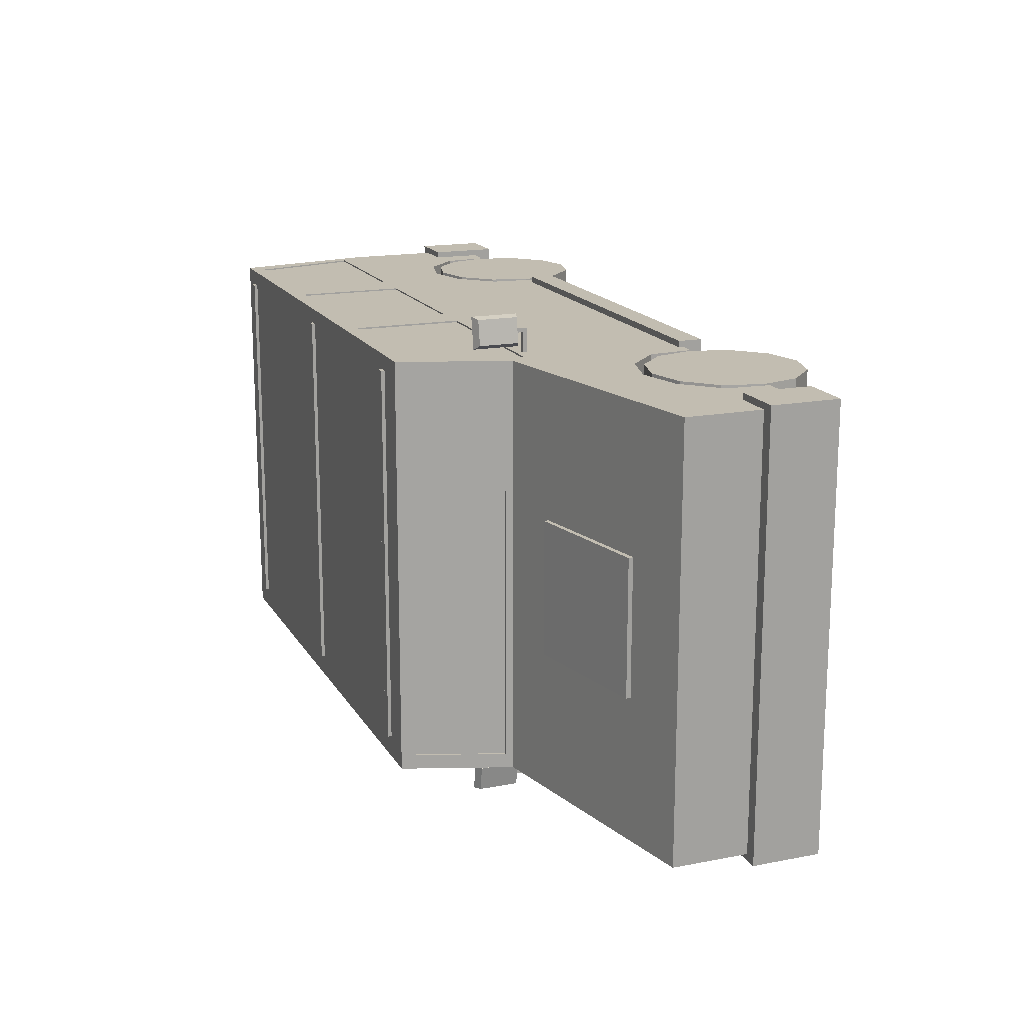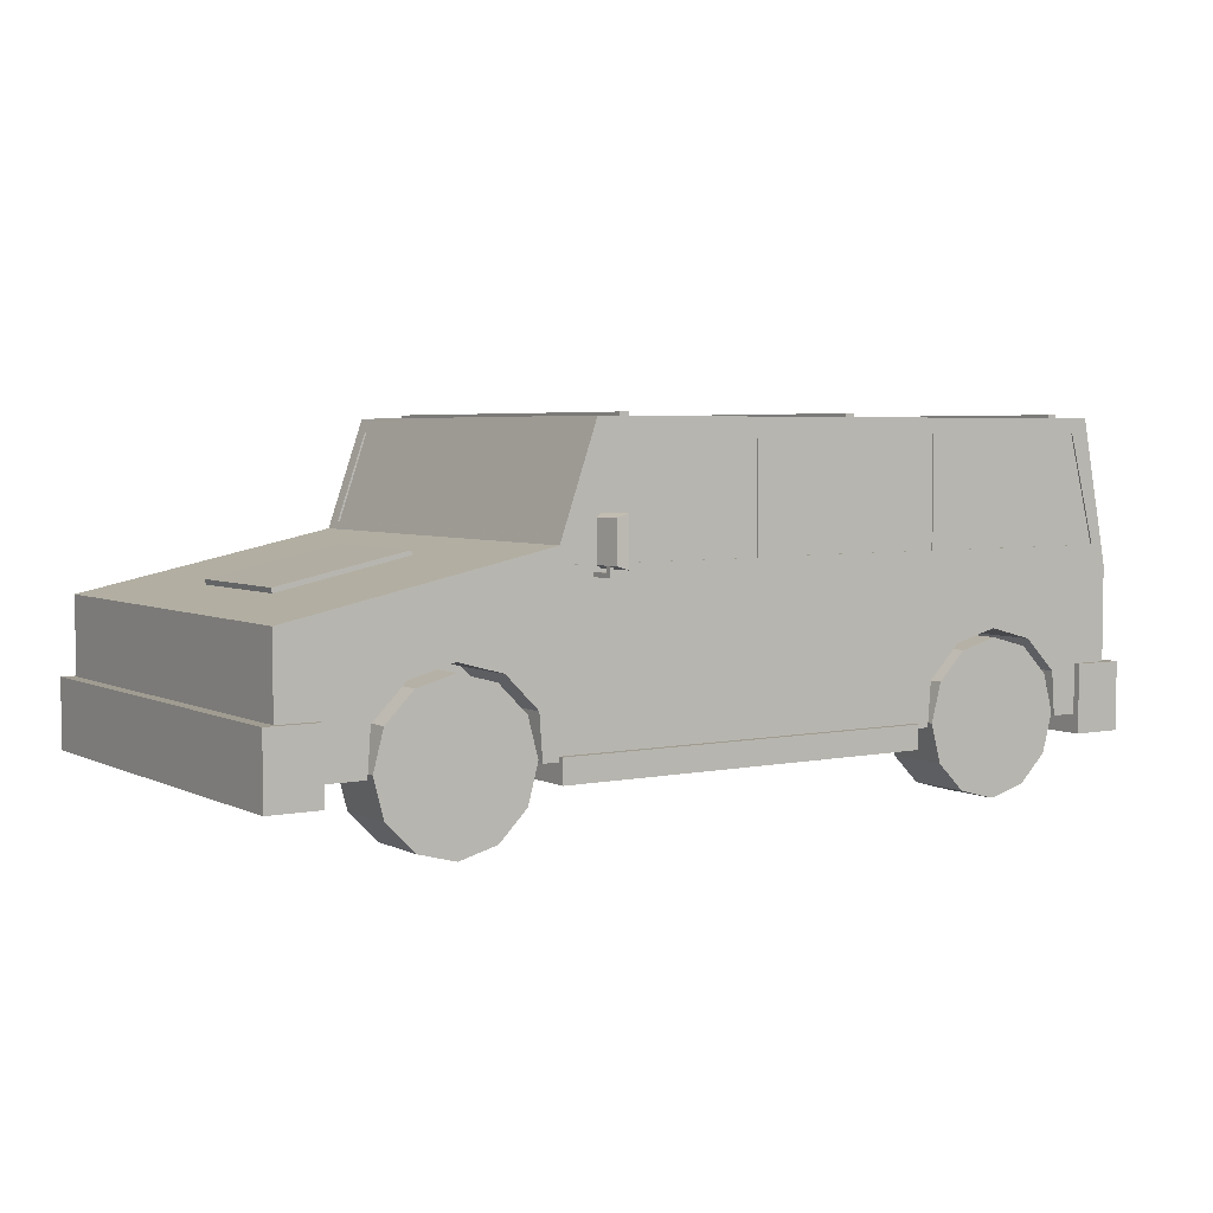
<metadata>
{"format":"obj","ext":"obj","renderer":"f3d","projection":"perspective","resolution":1024,"background":"white","views":[{"elev":16.8,"azim":-111.3,"up":"+Z"},{"elev":4.3,"azim":-33.6,"up":"+Y"}]}
</metadata>
<code>
v -0.9341 -0.0932 -0.6943
v -0.9341 -0.0932 -0.4843
v -0.8081 -0.1269 -0.4843
v -0.8081 -0.1269 -0.6943
v -0.7158 -0.2191 -0.4843
v -0.7158 -0.2191 -0.6943
v -0.6821 -0.3451 -0.4843
v -0.6821 -0.3451 -0.6943
v -0.7158 -0.4711 -0.4843
v -0.7158 -0.4711 -0.6943
v -0.8081 -0.5633 -0.4843
v -0.8081 -0.5633 -0.6943
v -0.9341 -0.5971 -0.4843
v -0.9341 -0.5971 -0.6943
v -1.06 -0.5633 -0.4843
v -1.06 -0.5633 -0.6943
v -1.152 -0.4711 -0.4843
v -1.152 -0.4711 -0.6943
v -1.186 -0.3451 -0.4843
v -1.186 -0.3451 -0.6943
v -1.152 -0.2191 -0.4843
v -1.152 -0.2191 -0.6943
v -1.06 -0.1269 -0.4843
v -1.06 -0.1269 -0.6943
v 0.9834 -0.0932 0.4843
v 0.9834 -0.0932 0.6943
v 1.109 -0.1269 0.6943
v 1.109 -0.1269 0.4843
v 1.202 -0.2191 0.6943
v 1.202 -0.2191 0.4843
v 1.235 -0.3451 0.6943
v 1.235 -0.3451 0.4843
v 1.202 -0.4711 0.6943
v 1.202 -0.4711 0.4843
v 1.109 -0.5633 0.6943
v 1.109 -0.5633 0.4843
v 0.9834 -0.5971 0.6943
v 0.9834 -0.5971 0.4843
v 0.8574 -0.5633 0.6943
v 0.8574 -0.5633 0.4843
v 0.7651 -0.4711 0.6943
v 0.7651 -0.4711 0.4843
v 0.7314 -0.3451 0.6943
v 0.7314 -0.3451 0.4843
v 0.7651 -0.2191 0.6943
v 0.7651 -0.2191 0.4843
v 0.8574 -0.1269 0.6943
v 0.8574 -0.1269 0.4843
v 0.9834 -0.0932 -0.6943
v 0.9834 -0.0932 -0.4843
v 1.109 -0.1269 -0.4843
v 1.109 -0.1269 -0.6943
v 1.202 -0.2191 -0.4843
v 1.202 -0.2191 -0.6943
v 1.235 -0.3451 -0.4843
v 1.235 -0.3451 -0.6943
v 1.202 -0.4711 -0.4843
v 1.202 -0.4711 -0.6943
v 1.109 -0.5633 -0.4843
v 1.109 -0.5633 -0.6943
v 0.9834 -0.5971 -0.4843
v 0.9834 -0.5971 -0.6943
v 0.8574 -0.5633 -0.4843
v 0.8574 -0.5633 -0.6943
v 0.7651 -0.4711 -0.4843
v 0.7651 -0.4711 -0.6943
v 0.7314 -0.3451 -0.4843
v 0.7314 -0.3451 -0.6943
v 0.7651 -0.2191 -0.4843
v 0.7651 -0.2191 -0.6943
v 0.8574 -0.1269 -0.4843
v 0.8574 -0.1269 -0.6943
v -0.9341 -0.0932 0.4843
v -0.9341 -0.0932 0.6943
v -0.8081 -0.1269 0.6943
v -0.8081 -0.1269 0.4843
v -0.7158 -0.2191 0.6943
v -0.7158 -0.2191 0.4843
v -0.6821 -0.3451 0.6943
v -0.6821 -0.3451 0.4843
v -0.7158 -0.4711 0.6943
v -0.7158 -0.4711 0.4843
v -0.8081 -0.5633 0.6943
v -0.8081 -0.5633 0.4843
v -0.9341 -0.5971 0.6943
v -0.9341 -0.5971 0.4843
v -1.06 -0.5633 0.6943
v -1.06 -0.5633 0.4843
v -1.152 -0.4711 0.6943
v -1.152 -0.4711 0.4843
v -1.186 -0.3451 0.6943
v -1.186 -0.3451 0.4843
v -1.152 -0.2191 0.6943
v -1.152 -0.2191 0.4843
v -1.06 -0.1269 0.6943
v -1.06 -0.1269 0.4843
v -0.501 0.3098 0.8085
v -0.5153 0.3098 0.7272
v -0.5153 0.1796 0.7272
v -0.501 0.1796 0.8085
v -0.4869 0.3214 0.7112
v -0.4869 0.168 0.7112
v -0.4688 0.3214 0.8139
v -0.4688 0.168 0.8139
v -0.502 0.1589 0.7722
v -0.502 0.1589 0.7584
v -0.502 0.145 0.7584
v -0.502 0.145 0.7722
v -0.4882 0.145 0.7584
v -0.502 0.145 0.6817
v -0.4882 0.145 0.6817
v -0.4882 0.1589 0.7584
v -0.4882 0.1589 0.7722
v -0.4882 0.145 0.7722
v -0.4882 0.2018 0.7722
v -0.502 0.2018 0.7722
v -0.502 0.1589 0.6817
v -0.4882 0.1589 0.6817
v -0.4882 0.2018 0.7584
v -0.502 0.2018 0.7584
v -0.5146 0.3098 -0.7272
v -0.5003 0.3098 -0.8085
v -0.5003 0.1796 -0.8085
v -0.5146 0.1796 -0.7272
v -0.4682 0.3214 -0.8139
v -0.4682 0.168 -0.8139
v -0.4863 0.3214 -0.7112
v -0.4863 0.168 -0.7112
v -0.4882 0.1589 -0.7722
v -0.4882 0.1589 -0.7584
v -0.4882 0.145 -0.7584
v -0.4882 0.145 -0.7722
v -0.502 0.145 -0.7584
v -0.4882 0.145 -0.6817
v -0.502 0.145 -0.6817
v -0.502 0.1589 -0.7584
v -0.502 0.1589 -0.7722
v -0.502 0.145 -0.7722
v -0.502 0.2018 -0.7722
v -0.4882 0.2018 -0.7722
v -0.4882 0.1589 -0.6817
v -0.502 0.1589 -0.6817
v -0.502 0.2018 -0.7584
v -0.4882 0.2018 -0.7584
v -1.246 0.1172 0.2215
v -1.246 0.1172 -0.2231
v -1.23 0.0401 -0.2231
v -1.23 0.0401 0.2215
v -0.8106 0.2077 -0.2231
v -0.7946 0.1306 -0.2231
v -0.8106 0.2077 0.2215
v -0.7946 0.1306 0.2215
v 1.255 0.5971 0.6422
v 1.255 0.5971 -0.6181
v 1.255 0.5647 -0.6181
v 1.255 0.5647 0.6422
v 1.287 0.5971 -0.6181
v 1.287 0.5647 -0.6181
v 1.287 0.5971 0.6422
v 1.287 0.5647 0.6422
v 0.4266 0.5971 0.6422
v 0.4266 0.5971 -0.6181
v 0.4266 0.5647 -0.6181
v 0.4266 0.5647 0.6422
v 0.4589 0.5971 -0.6181
v 0.4589 0.5647 -0.6181
v 0.4589 0.5971 0.6422
v 0.4589 0.5647 0.6422
v -0.3829 0.5971 0.6422
v -0.3829 0.5971 -0.6181
v -0.3829 0.5647 -0.6181
v -0.3829 0.5647 0.6422
v -0.3505 0.5971 -0.6181
v -0.3505 0.5647 -0.6181
v -0.3505 0.5971 0.6422
v -0.3505 0.5647 0.6422
v -0.6162 -0.3408 0.7143
v -0.6162 -0.3408 -0.7146
v -0.6162 -0.4187 -0.7146
v -0.6162 -0.4187 0.7143
v 0.6588 -0.3408 -0.7146
v 0.6588 -0.4187 -0.7146
v 0.6588 -0.3408 0.7143
v 0.6588 -0.4187 0.7143
v 1.335 -0.1946 0.7143
v 1.335 -0.1946 -0.7146
v 1.335 -0.4187 -0.7146
v 1.335 -0.4187 0.7143
v 1.504 -0.1946 -0.7146
v 1.504 -0.4187 -0.7146
v 1.504 -0.1946 0.7143
v 1.504 -0.4187 0.7143
v -1.504 -0.1946 0.7143
v -1.504 -0.1946 -0.7146
v -1.504 -0.4187 -0.7146
v -1.504 -0.4187 0.7143
v -1.335 -0.1946 -0.7146
v -1.335 -0.4187 -0.7146
v -1.335 -0.1946 0.7143
v -1.335 -0.4187 0.7143
v -0.6125 -0.3565 -0.6932
v -0.6125 -0.3565 0.6932
v -0.668 -0.3565 0.6932
v -0.668 -0.3565 0.4584
v -1.2 -0.3565 0.4584
v -1.2 -0.3565 0.6932
v -1.464 -0.3565 0.6932
v -1.2 -0.3565 -0.4538
v -1.464 -0.3565 -0.6932
v -1.2 -0.3565 -0.6932
v -0.668 -0.3565 -0.4538
v -0.668 -0.3565 -0.6932
v -0.6125 0.2343 -0.6932
v -0.6783 -0.2125 -0.6932
v -0.7865 -0.1043 -0.6932
v -0.9342 -0.0647 -0.6932
v -1.082 -0.1043 -0.6932
v -1.19 -0.2125 -0.6932
v -1.464 0.0546 -0.6932
v 1.46 -0.3565 -0.6932
v 1.46 -0.3565 0.6932
v 1.248 -0.3565 0.6932
v 1.248 -0.3565 0.4584
v 0.7157 -0.3565 0.4584
v 0.7157 -0.3565 0.6932
v 0.7157 -0.3565 -0.4538
v 0.7157 -0.3565 -0.6932
v 1.248 -0.3565 -0.4538
v 1.248 -0.3565 -0.6932
v -0.6125 0.2343 0.6932
v -1.464 0.0546 0.6932
v -1.082 -0.1043 0.6932
v -1.19 -0.2125 0.6932
v -0.9342 -0.0647 0.6932
v -0.7865 -0.1043 0.6932
v -0.6783 -0.2125 0.6932
v 1.46 0.1145 -0.6932
v 1.238 -0.2125 -0.6932
v 1.13 -0.1043 -0.6932
v 0.9819 -0.0647 -0.6932
v 0.7261 -0.2125 -0.6932
v 0.8342 -0.1043 -0.6932
v 0.0618 0.1812 -0.6932
v -0.5513 0.2308 -0.6932
v -0.5667 0.1812 -0.6932
v 0.1998 0.1837 -0.6932
v 0.0618 0.1954 -0.6932
v 0.1998 0.1874 -0.6932
v 0.2641 0.1837 -0.6932
v 1.46 0.1145 0.6932
v 0.2641 0.1837 0.6932
v 0.1998 0.1837 0.6932
v 0.0618 0.1812 0.6932
v 0.1998 0.1874 0.6932
v 0.0618 0.1954 0.6932
v -0.5667 0.1812 0.6932
v -0.5513 0.2308 0.6932
v 0.7261 -0.2125 0.6932
v 0.8342 -0.1043 0.6932
v 0.9819 -0.0647 0.6932
v 1.13 -0.1043 0.6932
v 1.238 -0.2125 0.6932
v -0.6042 0.2579 -0.6447
v -0.5049 0.5409 -0.6447
v -0.4892 0.5855 -0.6932
v -0.6042 0.2579 0.6434
v 0.7278 0.1837 -0.6932
v 0.8757 0.1837 -0.6932
v 1.404 0.1837 -0.6932
v 1.31 0.5383 -0.6932
v 1.366 0.5855 -0.6932
v 0.8757 0.5383 -0.6932
v 0.7278 0.5383 -0.6932
v 0.1998 0.5383 -0.6932
v 0.0618 0.5378 -0.6932
v -0.456 0.5378 -0.6932
v -0.456 0.5378 -0.6897
v -0.5667 0.1812 -0.6897
v 0.0618 0.1812 -0.6897
v 0.0618 0.5378 -0.6897
v 0.1998 0.5383 -0.6891
v 0.1998 0.1837 -0.6891
v 0.7278 0.1837 -0.6891
v 1.366 0.5409 -0.6447
v 1.46 0.1805 -0.6447
v 1.46 0.1805 0.6434
v 1.366 0.5855 0.6932
v 1.31 0.5383 0.6932
v 1.404 0.1837 0.6932
v 0.8757 0.1837 0.6932
v 0.7278 0.1837 0.6932
v 0.7278 0.1837 0.6884
v 0.1998 0.1837 0.6884
v 0.1998 0.5383 0.6932
v 0.1998 0.5383 0.6884
v 0.7278 0.5383 0.6932
v 0.8757 0.5383 0.6932
v -0.4892 0.5855 0.6932
v -0.456 0.5378 0.6932
v 0.0618 0.5378 0.6932
v 0.0618 0.5378 0.688
v 0.0618 0.1812 0.688
v -0.5667 0.1812 0.688
v -0.456 0.5378 0.688
v -0.5049 0.5409 0.6434
v 1.31 0.5383 -0.6891
v 0.8757 0.5383 -0.6891
v 0.8757 0.1837 -0.6891
v 0.7278 0.5383 -0.6891
v 0.7278 0.5383 0.6884
v -0.4987 0.5409 0.6434
v -0.5973 0.2579 0.6434
v -0.5973 0.2579 -0.6447
v 1.404 0.1837 -0.6891
v 1.366 0.5409 0.6434
v 1.451 0.1805 -0.6447
v 1.451 0.1805 0.6434
v -0.4987 0.5409 -0.6447
v 1.357 0.5409 0.6434
v 1.357 0.5409 -0.6447
v 1.404 0.1837 0.6884
v 0.8757 0.1837 0.6884
v 1.31 0.5383 0.6884
v 0.8757 0.5383 0.6884
v -0.7865 -0.1043 -0.4538
v -0.9342 -0.0647 -0.4538
v -1.082 -0.1043 -0.4538
v -1.19 -0.2125 -0.4538
v -0.6783 -0.2125 -0.4538
v 1.13 -0.1043 -0.4538
v 0.9819 -0.0647 -0.4538
v 0.8342 -0.1043 -0.4538
v 0.7261 -0.2125 -0.4538
v 1.238 -0.2125 -0.4538
v 0.9819 -0.0647 0.4584
v 1.13 -0.1043 0.4584
v 1.238 -0.2125 0.4584
v 0.8342 -0.1043 0.4584
v 0.7261 -0.2125 0.4584
v -0.9342 -0.0647 0.4584
v -0.7865 -0.1043 0.4584
v -0.6783 -0.2125 0.4584
v -1.082 -0.1043 0.4584
v -1.19 -0.2125 0.4584
f 2 4 1
f 3 6 4
f 5 8 6
f 7 10 8
f 9 12 10
f 12 13 14
f 13 16 14
f 16 17 18
f 18 19 20
f 19 22 20
f 2 21 3
f 21 17 3
f 3 15 13
f 13 9 3
f 9 5 3
f 23 1 24
f 21 24 22
f 1 6 8
f 8 12 1
f 12 16 1
f 16 20 1
f 1 22 24
f 26 28 25
f 27 30 28
f 29 32 30
f 31 34 32
f 33 36 34
f 36 37 38
f 37 40 38
f 39 42 40
f 42 43 44
f 43 46 44
f 27 47 45
f 45 41 27
f 41 37 27
f 37 33 27
f 33 29 27
f 48 26 25
f 46 47 48
f 25 30 32
f 32 36 25
f 36 40 25
f 40 44 25
f 44 48 25
f 50 52 49
f 51 54 52
f 53 56 54
f 55 58 56
f 57 60 58
f 60 61 62
f 61 64 62
f 64 65 66
f 65 68 66
f 67 70 68
f 50 69 51
f 69 65 51
f 65 61 51
f 61 57 51
f 57 53 51
f 71 49 72
f 70 71 72
f 49 54 56
f 56 60 49
f 60 64 49
f 64 68 49
f 49 70 72
f 74 76 73
f 75 78 76
f 77 80 78
f 79 82 80
f 81 84 82
f 83 86 84
f 85 88 86
f 88 89 90
f 90 91 92
f 91 94 92
f 75 95 93
f 93 89 75
f 75 87 85
f 85 81 75
f 81 77 75
f 95 73 96
f 94 95 96
f 73 78 80
f 80 84 73
f 84 88 73
f 88 92 73
f 92 96 73
f 98 100 97
f 98 102 99
f 103 102 101
f 97 104 103
f 99 104 100
f 103 98 97
f 118 110 117
f 112 117 106
f 119 116 115
f 106 119 112
f 122 124 121
f 125 123 122
f 127 126 125
f 127 124 128
f 124 126 128
f 125 121 127
f 142 134 141
f 136 141 130
f 143 140 139
f 130 143 136
f 146 148 145
f 146 150 147
f 151 150 149
f 145 152 151
f 147 152 148
f 149 145 151
f 153 155 156
f 157 155 154
f 159 158 157
f 153 160 159
f 155 160 156
f 157 153 159
f 161 163 164
f 165 163 162
f 167 166 165
f 161 168 167
f 163 168 164
f 165 161 167
f 169 171 172
f 173 171 170
f 175 174 173
f 169 176 175
f 171 176 172
f 173 169 175
f 178 180 177
f 181 179 178
f 183 182 181
f 177 184 183
f 179 184 180
f 181 177 183
f 186 188 185
f 189 187 186
f 189 192 190
f 185 192 191
f 187 192 188
f 189 185 191
f 194 196 193
f 197 195 194
f 197 200 198
f 193 200 199
f 195 200 196
f 197 193 199
f 207 219 209
f 231 213 219
f 237 221 220
f 237 267 268
f 237 269 270
f 237 270 271
f 244 277 245
f 245 277 278
f 245 279 243
f 247 279 275
f 275 279 280
f 282 248 281
f 281 248 274
f 283 249 282
f 282 249 246
f 271 285 237
f 237 286 250
f 287 289 250
f 250 290 291
f 251 250 291
f 251 292 252
f 252 292 293
f 254 293 294
f 294 293 295
f 302 255 301
f 301 255 300
f 253 303 256
f 303 299 256
f 256 299 257
f 265 287 271
f 270 307 272
f 272 308 268
f 267 309 273
f 273 281 274
f 275 277 276
f 279 277 280
f 283 281 309
f 296 292 291
f 293 310 295
f 294 310 296
f 299 301 300
f 304 302 301
f 305 312 266
f 266 313 263
f 268 314 269
f 315 271 287
f 286 287 250
f 269 306 270
f 306 308 307
f 285 317 286
f 264 311 305
f 313 311 318
f 264 313 318
f 315 317 319
f 284 316 285
f 317 320 319
f 289 322 290
f 315 320 284
f 288 321 289
f 290 324 297
f 322 323 324
f 297 323 288
f 215 326 216
f 216 327 217
f 208 327 211
f 211 326 325
f 211 325 329
f 215 329 325
f 217 328 218
f 214 211 329
f 210 328 208
f 239 331 240
f 240 332 242
f 226 332 228
f 228 331 330
f 228 330 334
f 238 330 239
f 242 333 241
f 238 228 334
f 226 241 333
f 260 336 261
f 261 337 262
f 223 336 224
f 224 335 338
f 224 338 339
f 259 335 260
f 337 222 262
f 225 339 258
f 258 338 259
f 235 340 341
f 235 342 236
f 204 341 205
f 205 340 343
f 205 343 344
f 234 343 340
f 204 236 342
f 206 344 233
f 232 344 343
f 2 3 4
f 3 5 6
f 5 7 8
f 7 9 10
f 9 11 12
f 12 11 13
f 13 15 16
f 16 15 17
f 18 17 19
f 19 21 22
f 2 23 21
f 21 19 17
f 3 17 15
f 13 11 9
f 9 7 5
f 23 2 1
f 21 23 24
f 1 4 6
f 8 10 12
f 12 14 16
f 16 18 20
f 1 20 22
f 26 27 28
f 27 29 30
f 29 31 32
f 31 33 34
f 33 35 36
f 36 35 37
f 37 39 40
f 39 41 42
f 42 41 43
f 43 45 46
f 27 26 47
f 45 43 41
f 41 39 37
f 37 35 33
f 33 31 29
f 48 47 26
f 46 45 47
f 25 28 30
f 32 34 36
f 36 38 40
f 40 42 44
f 44 46 48
f 50 51 52
f 51 53 54
f 53 55 56
f 55 57 58
f 57 59 60
f 60 59 61
f 61 63 64
f 64 63 65
f 65 67 68
f 67 69 70
f 50 71 69
f 69 67 65
f 65 63 61
f 61 59 57
f 57 55 53
f 71 50 49
f 70 69 71
f 49 52 54
f 56 58 60
f 60 62 64
f 64 66 68
f 49 68 70
f 74 75 76
f 75 77 78
f 77 79 80
f 79 81 82
f 81 83 84
f 83 85 86
f 85 87 88
f 88 87 89
f 90 89 91
f 91 93 94
f 75 74 95
f 93 91 89
f 75 89 87
f 85 83 81
f 81 79 77
f 95 74 73
f 94 93 95
f 73 76 78
f 80 82 84
f 84 86 88
f 88 90 92
f 92 94 96
f 98 99 100
f 98 101 102
f 103 104 102
f 97 100 104
f 99 102 104
f 103 101 98
f 118 111 110
f 112 118 117
f 119 120 116
f 106 120 119
f 122 123 124
f 125 126 123
f 127 128 126
f 127 121 124
f 124 123 126
f 125 122 121
f 142 135 134
f 136 142 141
f 143 144 140
f 130 144 143
f 146 147 148
f 146 149 150
f 151 152 150
f 145 148 152
f 147 150 152
f 149 146 145
f 153 154 155
f 157 158 155
f 159 160 158
f 153 156 160
f 155 158 160
f 157 154 153
f 161 162 163
f 165 166 163
f 167 168 166
f 161 164 168
f 163 166 168
f 165 162 161
f 169 170 171
f 173 174 171
f 175 176 174
f 169 172 176
f 171 174 176
f 173 170 169
f 178 179 180
f 181 182 179
f 183 184 182
f 177 180 184
f 179 182 184
f 181 178 177
f 186 187 188
f 189 190 187
f 189 191 192
f 185 188 192
f 187 190 192
f 189 186 185
f 194 195 196
f 197 198 195
f 197 199 200
f 193 196 200
f 195 198 200
f 197 194 193
f 207 231 219
f 231 230 213
f 237 250 221
f 237 249 267
f 237 268 269
f 244 276 277
f 245 278 279
f 247 243 279
f 282 246 248
f 283 267 249
f 271 284 285
f 237 285 286
f 287 288 289
f 250 289 290
f 251 291 292
f 254 252 293
f 302 253 255
f 253 302 303
f 303 304 299
f 265 298 287
f 270 306 307
f 272 307 308
f 267 283 309
f 273 309 281
f 275 280 277
f 279 278 277
f 283 282 281
f 296 310 292
f 293 292 310
f 294 295 310
f 299 304 301
f 304 303 302
f 305 311 312
f 266 312 313
f 268 308 314
f 315 284 271
f 286 315 287
f 269 314 306
f 306 314 308
f 285 316 317
f 264 318 311
f 313 312 311
f 264 263 313
f 315 286 317
f 284 320 316
f 317 316 320
f 289 321 322
f 315 319 320
f 288 323 321
f 290 322 324
f 322 321 323
f 297 324 323
f 215 325 326
f 216 326 327
f 208 328 327
f 211 327 326
f 215 214 329
f 217 327 328
f 214 212 211
f 210 218 328
f 239 330 331
f 240 331 332
f 226 333 332
f 228 332 331
f 238 334 330
f 242 332 333
f 238 229 228
f 226 227 241
f 260 335 336
f 261 336 337
f 223 337 336
f 224 336 335
f 259 338 335
f 337 223 222
f 225 224 339
f 258 339 338
f 235 234 340
f 235 341 342
f 204 342 341
f 205 341 340
f 234 232 343
f 204 203 236
f 206 205 344
f 232 233 344
f 106 108 105
f 107 111 109
f 113 109 112
f 105 114 113
f 107 114 108
f 113 116 105
f 109 118 112
f 107 117 110
f 112 115 113
f 105 120 106
f 130 132 129
f 131 135 133
f 137 133 136
f 129 138 137
f 131 138 132
f 137 140 129
f 133 142 136
f 130 134 131
f 136 139 137
f 129 144 130
f 202 204 201
f 205 207 208
f 209 208 207
f 205 211 204
f 201 211 212
f 201 214 213
f 213 215 216
f 213 217 209
f 218 209 217
f 213 209 219
f 221 223 220
f 224 202 226
f 201 226 202
f 224 228 223
f 220 228 229
f 231 232 230
f 207 233 232
f 230 234 235
f 230 236 202
f 202 236 203
f 220 238 237
f 237 239 240
f 241 201 242
f 242 243 240
f 213 245 201
f 201 245 243
f 240 246 237
f 243 248 246
f 237 246 249
f 251 253 250
f 254 253 252
f 256 230 202
f 253 202 250
f 202 258 259
f 259 250 202
f 250 261 221
f 221 262 222
f 264 213 263
f 266 213 230
f 268 273 272
f 274 247 275
f 275 265 274
f 276 213 265
f 273 265 272
f 272 271 270
f 291 297 296
f 297 287 298
f 296 298 294
f 230 299 298
f 298 300 294
f 294 255 254
f 265 305 298
f 230 305 266
f 106 107 108
f 107 110 111
f 113 114 109
f 105 108 114
f 107 109 114
f 113 115 116
f 109 111 118
f 107 106 117
f 112 119 115
f 105 116 120
f 130 131 132
f 131 134 135
f 137 138 133
f 129 132 138
f 131 133 138
f 137 139 140
f 133 135 142
f 130 141 134
f 136 143 139
f 129 140 144
f 202 203 204
f 205 206 207
f 209 210 208
f 205 208 211
f 201 204 211
f 201 212 214
f 213 214 215
f 213 216 217
f 218 210 209
f 221 222 223
f 224 225 202
f 201 227 226
f 224 226 228
f 220 223 228
f 231 207 232
f 207 206 233
f 230 232 234
f 230 235 236
f 220 229 238
f 237 238 239
f 241 227 201
f 242 201 243
f 213 244 245
f 240 243 246
f 243 247 248
f 251 252 253
f 254 255 253
f 256 257 230
f 253 256 202
f 202 225 258
f 259 260 250
f 250 260 261
f 221 261 262
f 264 265 213
f 266 263 213
f 268 267 273
f 274 248 247
f 275 276 265
f 276 244 213
f 273 274 265
f 272 265 271
f 291 290 297
f 297 288 287
f 296 297 298
f 230 257 299
f 298 299 300
f 294 300 255
f 265 264 305
f 230 298 305

</code>
